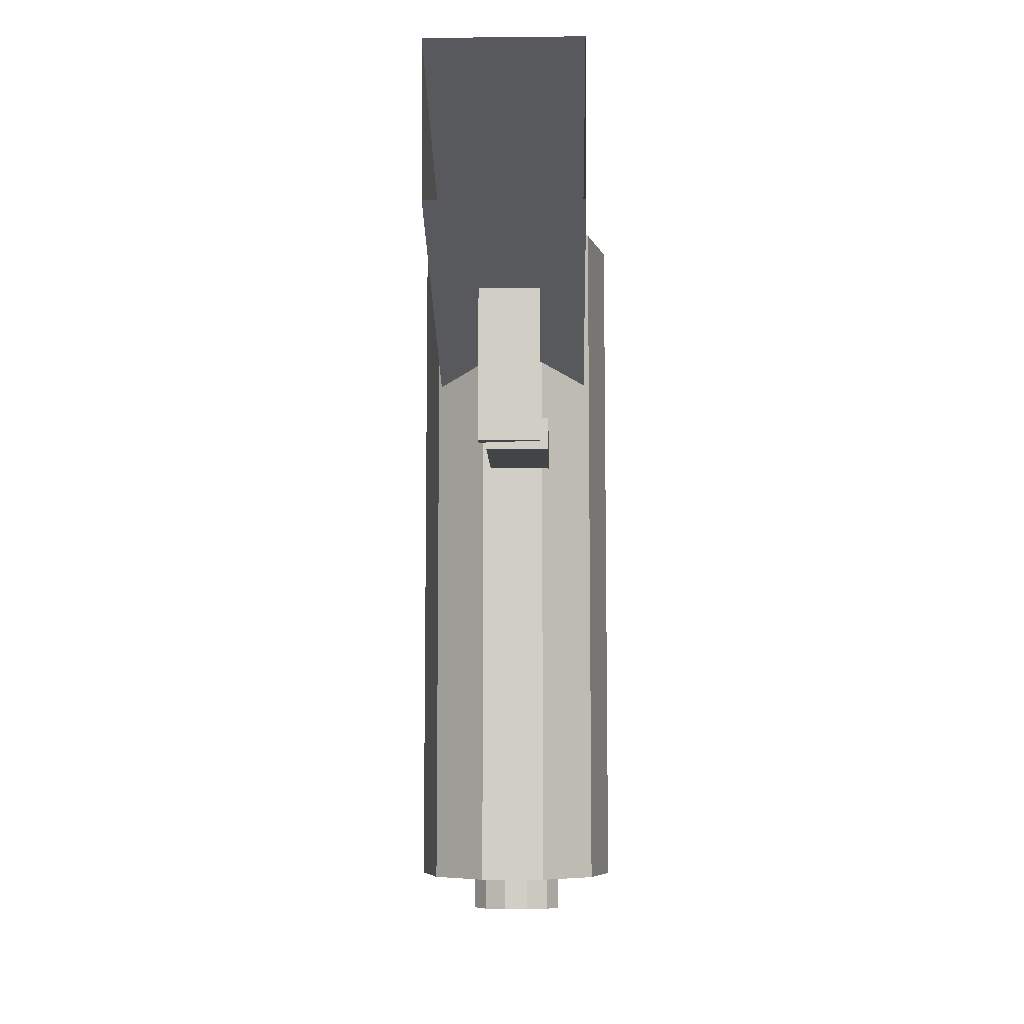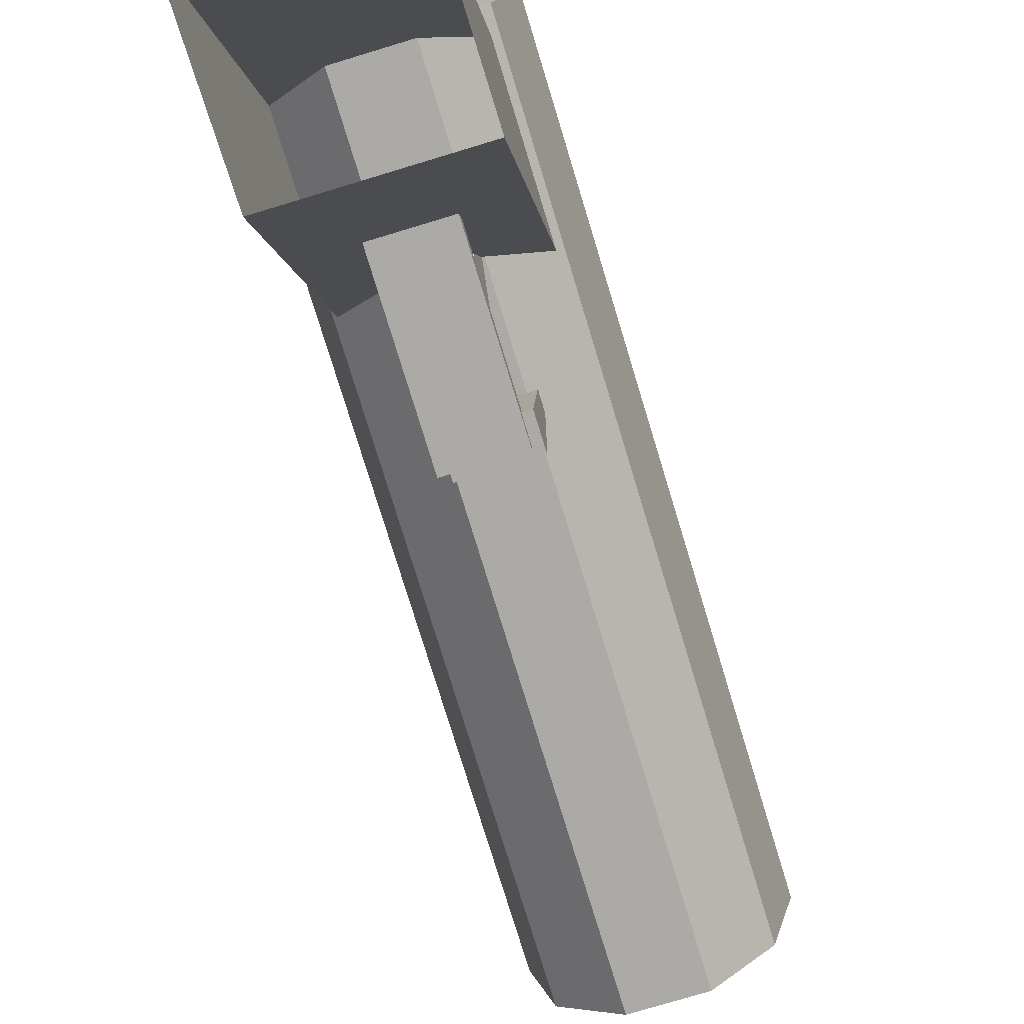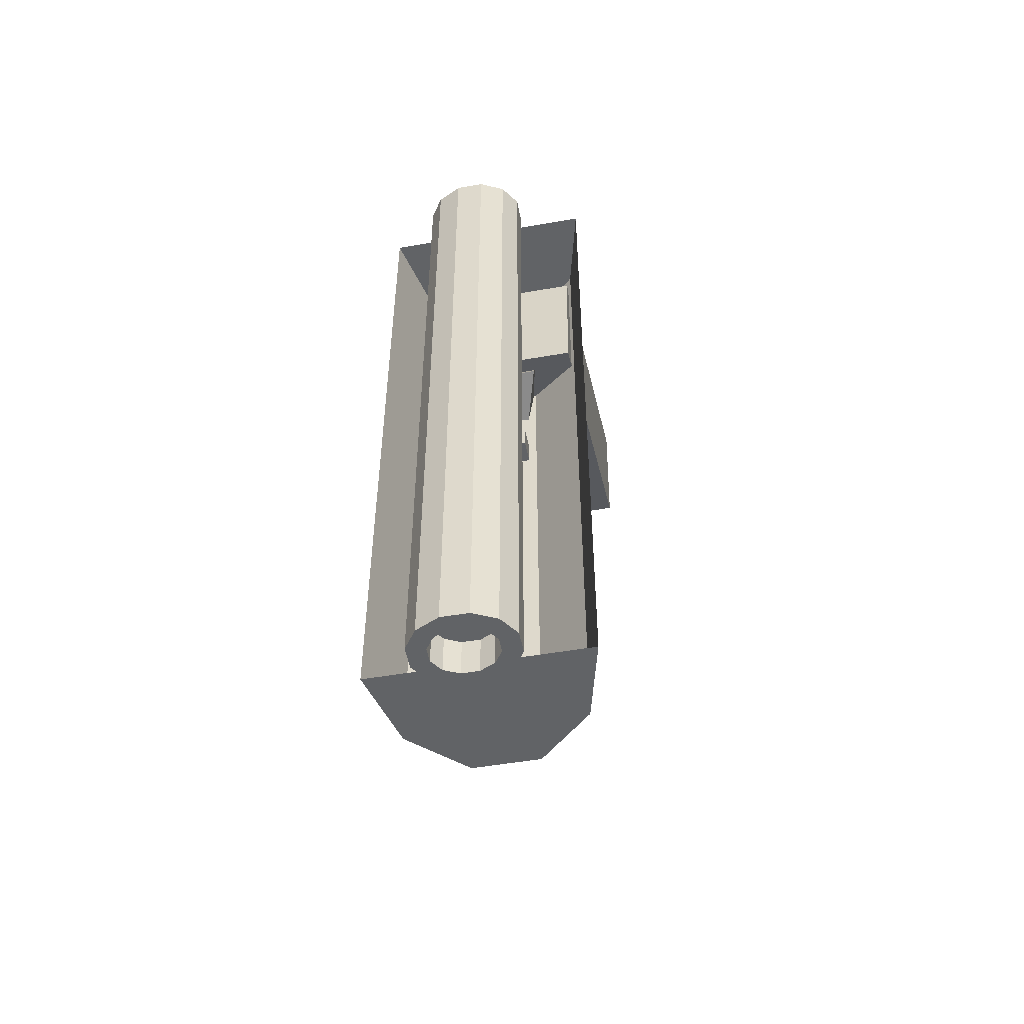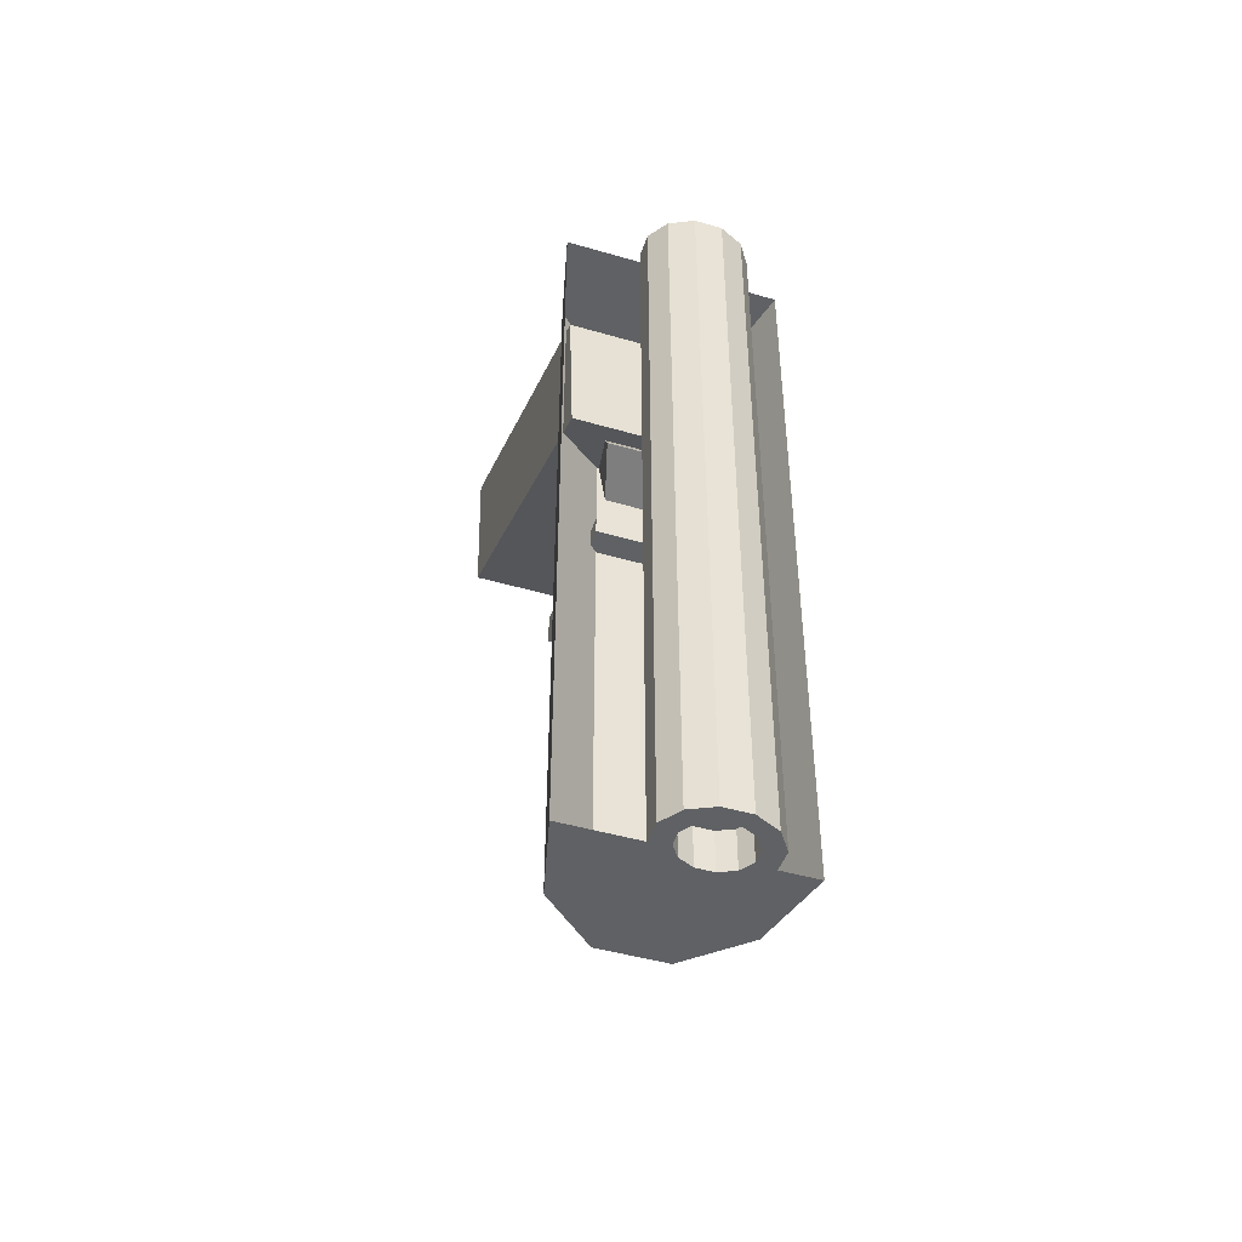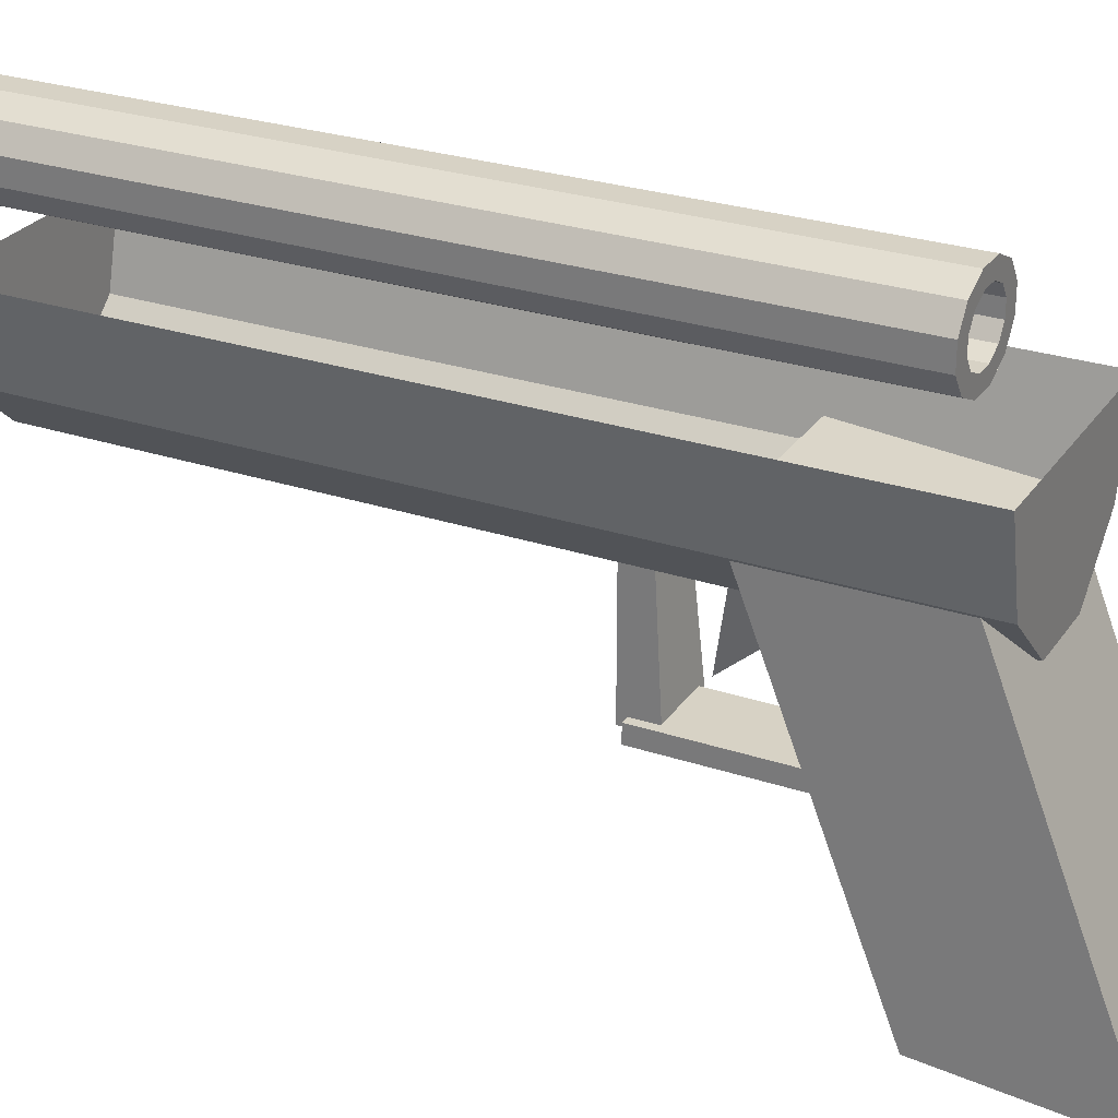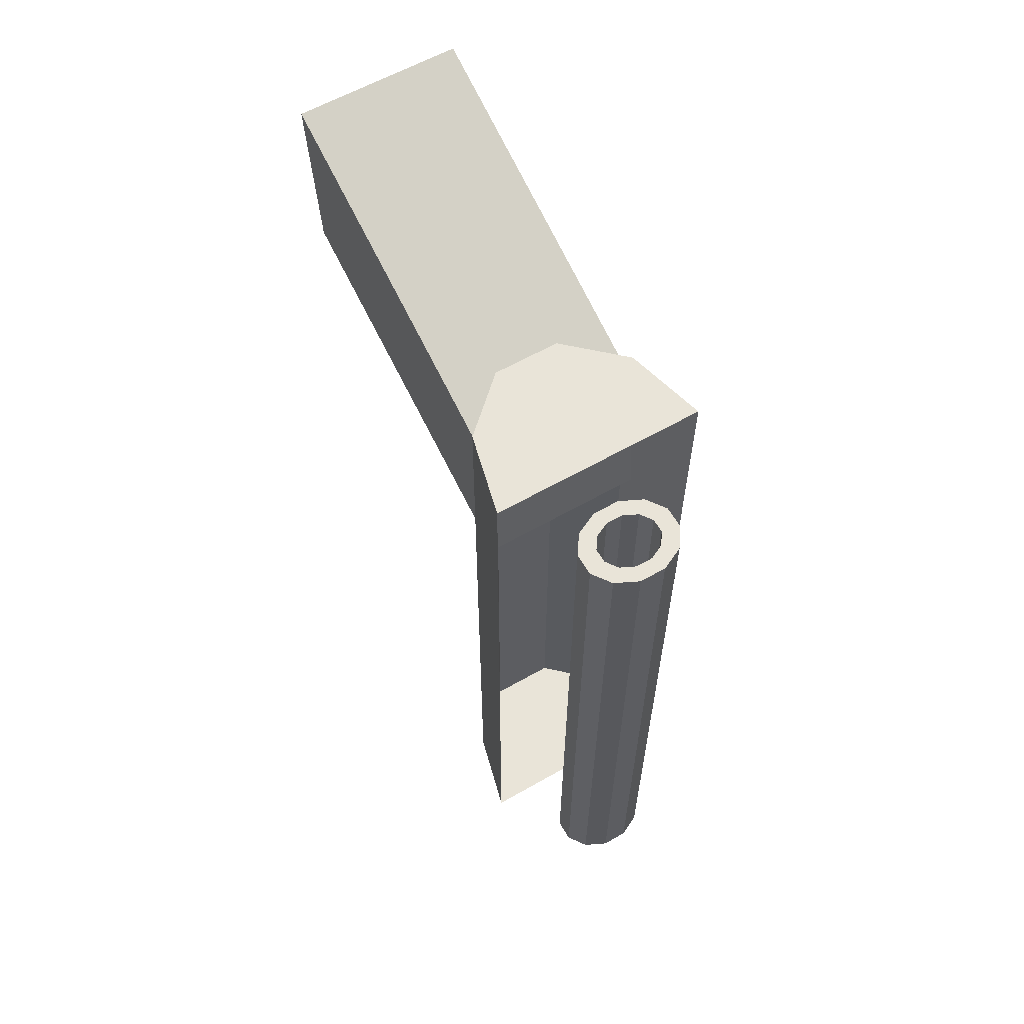
<metadata>
{"format":"obj","ext":"obj","renderer":"f3d","projection":"perspective","resolution":1024,"background":"white","views":[{"elev":-7.8,"azim":1.6,"up":"+Z"},{"elev":-75.7,"azim":16.9,"up":"+Y"},{"elev":-50.8,"azim":-169.2,"up":"+Z"},{"elev":-46.3,"azim":161.6,"up":"+Z"},{"elev":27.2,"azim":-62.8,"up":"+Y"},{"elev":60.7,"azim":149.8,"up":"+Z"}]}
</metadata>
<code>
o tube
v 0.01005 0.6062 -0.2359
v 0.01005 0.6063 0.3141
v 0.006383 0.6176 -0.2359
v 0.006383 0.6176 0.3141
v 0.02745 0.6146 -0.2359
v 0.02745 0.6146 0.3141
v 0.01744 0.623 -0.2359
v 0.01744 0.623 0.3141
v 0.0375 0.6291 -0.2359
v 0.0375 0.6291 0.3141
v 0.02382 0.6322 -0.2359
v 0.02382 0.6322 0.3141
v 0.0375 0.6459 -0.2359
v 0.0375 0.6459 0.3141
v 0.02382 0.6428 -0.2359
v 0.02382 0.6428 0.3141
v 0.02745 0.6604 -0.2359
v 0.02745 0.6604 0.3141
v 0.01744 0.652 -0.2359
v 0.01744 0.652 0.3141
v 0.01005 0.6687 -0.2359
v 0.01005 0.6688 0.3141
v 0.006383 0.6574 -0.2359
v 0.006383 0.6574 0.3141
v -0.01005 0.6687 -0.2359
v -0.01005 0.6688 0.3141
v -0.006383 0.6574 -0.2359
v -0.006383 0.6574 0.3141
v -0.02745 0.6604 -0.2359
v -0.02745 0.6604 0.3141
v -0.01744 0.652 -0.2359
v -0.01744 0.652 0.3141
v -0.0375 0.6459 -0.2359
v -0.0375 0.6459 0.3141
v -0.02382 0.6428 -0.2359
v -0.02382 0.6428 0.3141
v -0.0375 0.6291 -0.2359
v -0.0375 0.6291 0.3141
v -0.02382 0.6322 -0.2359
v -0.02382 0.6322 0.3141
v -0.02745 0.6146 -0.2359
v -0.02745 0.6146 0.3141
v -0.01744 0.623 -0.2359
v -0.01744 0.623 0.3141
v -0.01005 0.6062 -0.2359
v -0.01005 0.6063 0.3141
v -0.006383 0.6176 -0.2359
v -0.006383 0.6176 0.3141
f 1 5 6 2
f 4 8 7 3
f 3 7 5 1
f 2 6 8 4
f 5 9 10 6
f 8 12 11 7
f 7 11 9 5
f 6 10 12 8
f 9 13 14 10
f 12 16 15 11
f 11 15 13 9
f 10 14 16 12
f 13 17 18 14
f 16 20 19 15
f 15 19 17 13
f 14 18 20 16
f 17 21 22 18
f 20 24 23 19
f 19 23 21 17
f 18 22 24 20
f 21 25 26 22
f 24 28 27 23
f 23 27 25 21
f 22 26 28 24
f 25 29 30 26
f 28 32 31 27
f 27 31 29 25
f 26 30 32 28
f 29 33 34 30
f 32 36 35 31
f 31 35 33 29
f 30 34 36 32
f 33 37 38 34
f 36 40 39 35
f 35 39 37 33
f 34 38 40 36
f 37 41 42 38
f 40 44 43 39
f 39 43 41 37
f 38 42 44 40
f 41 45 46 42
f 44 48 47 43
f 43 47 45 41
f 42 46 48 44
f 45 1 2 46
f 48 4 3 47
f 47 3 1 45
f 46 2 4 48
o cylinder
v 0 0.5937 -0.2031
v 0 0.5937 0.3594
v 0.02525 0.4938 -0.2031
v 0.02525 0.4938 0.3594
v 0.0661 0.5319 -0.2031
v 0.0661 0.5319 0.3594
v 0.08171 0.5937 -0.2031
v 0.08171 0.5937 0.3594
v -0.08171 0.5937 -0.2031
v -0.08171 0.5937 0.3594
v -0.0661 0.5319 -0.2031
v -0.0661 0.5319 0.3594
v -0.02525 0.4938 -0.2031
v -0.02525 0.4938 0.3594
f 53 51 49
f 51 53 54 52
f 52 54 50
f 55 53 49
f 53 55 56 54
f 54 56 50
f 59 57 49
f 57 59 60 58
f 58 60 50
f 61 59 49
f 59 61 62 60
f 60 62 50
f 51 61 49
f 61 51 52 62
f 62 52 50
o circle
v -2.554e-17 0.6375 -0.2063
v 0.006699 0.6125 -0.2063
v 0.0183 0.6192 -0.2063
v 0.025 0.6308 -0.2063
v 0.025 0.6442 -0.2063
v 0.0183 0.6558 -0.2063
v 0.006699 0.6625 -0.2063
v -0.006699 0.6625 -0.2063
v -0.0183 0.6558 -0.2063
v -0.025 0.6442 -0.2063
v -0.025 0.6308 -0.2063
v -0.0183 0.6192 -0.2063
v -0.006699 0.6125 -0.2063
f 65 66 63
f 66 67 63
f 67 68 63
f 68 69 63
f 69 70 63
f 70 71 63
f 71 72 63
f 72 73 63
f 73 74 63
f 74 75 63
f 75 64 63
f 64 65 63
o pyramid
v -5.185e-17 0.4289 0.1865
v -0.03125 0.5052 0.2667
v -0.03125 0.5365 0.2125
v 0.03125 0.5052 0.2667
v 0.03125 0.5365 0.2125
f 78 77 79 80
f 77 78 76
f 79 77 76
f 78 80 76
f 80 79 76
o cube
v 0.025 0.4062 0.2875
v 0.025 0.4062 0.15
v 0.025 0.3937 0.2875
v 0.025 0.3937 0.15
v -0.025 0.4062 0.2875
v -0.025 0.4062 0.15
v -0.025 0.3937 0.2875
v -0.025 0.3937 0.15
f 82 81 83 84
f 87 85 86 88
f 85 81 82 86
f 84 83 87 88
f 83 81 85 87
f 86 82 84 88
o cube
v 0.03125 0.4 0.1687
v 0.03125 0.5125 0.1562
v 0.03125 0.4 0.1438
v 0.03125 0.5125 0.1437
v -0.01875 0.4 0.1687
v -0.01875 0.5125 0.1625
v -0.01875 0.4 0.1438
v -0.01875 0.5125 0.1437
f 90 89 91 92
f 95 93 94 96
f 93 89 90 94
f 92 91 95 96
f 91 89 93 95
f 94 90 92 96
o cube
v 0.06146 0.538 0.3385
v -0.06354 0.538 0.3385
v 0.06146 0.5489 0.214
v -0.06354 0.5489 0.214
v 0.06146 0.278 0.4413
v -0.06354 0.278 0.4413
v -0.06354 0.2889 0.3168
v 0.06146 0.2889 0.3168
v -0.06354 0.538 0.3385
v -0.06354 0.278 0.4413
v -0.06354 0.2889 0.3168
v -0.06354 0.5489 0.214
f 98 97 99 100
f 102 101 97 98
f 103 102 98 100
f 104 103 100 99
f 101 104 99 97
f 107 106 105 108

</code>
